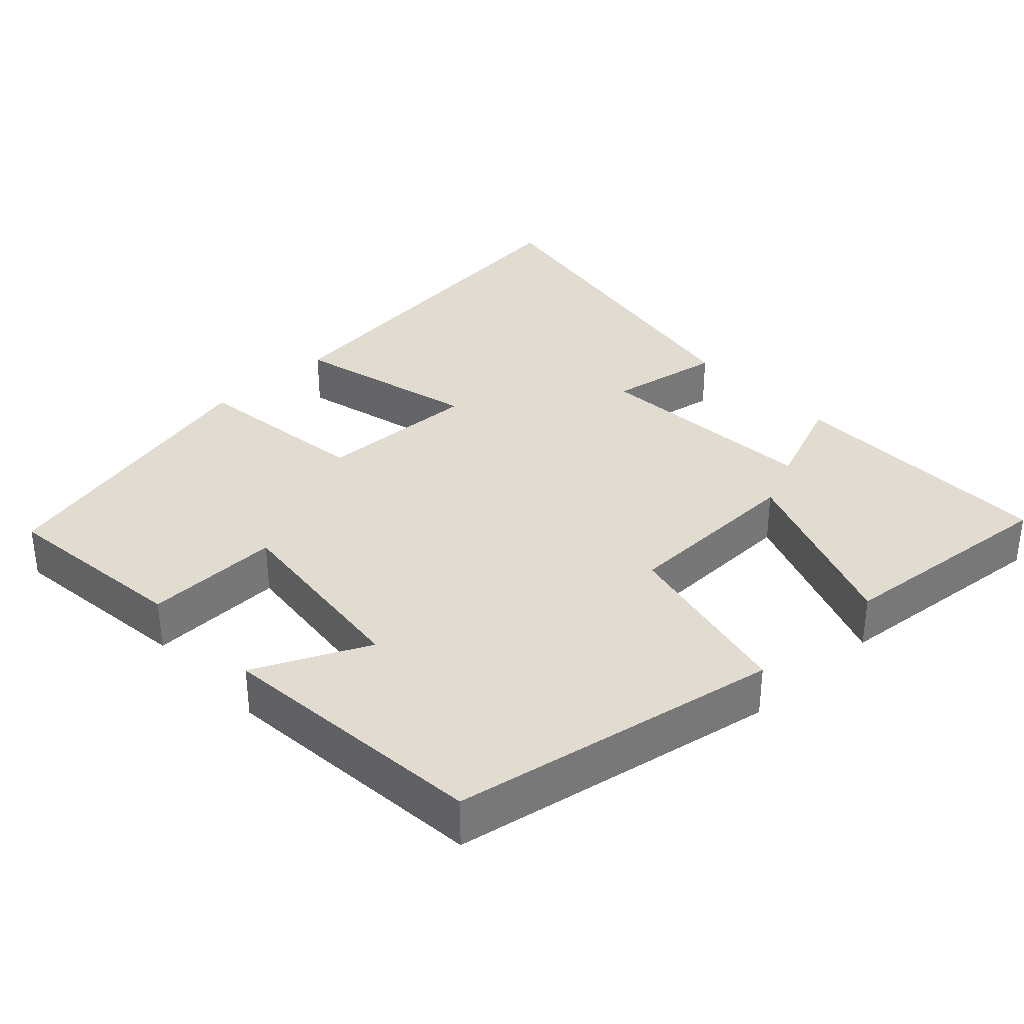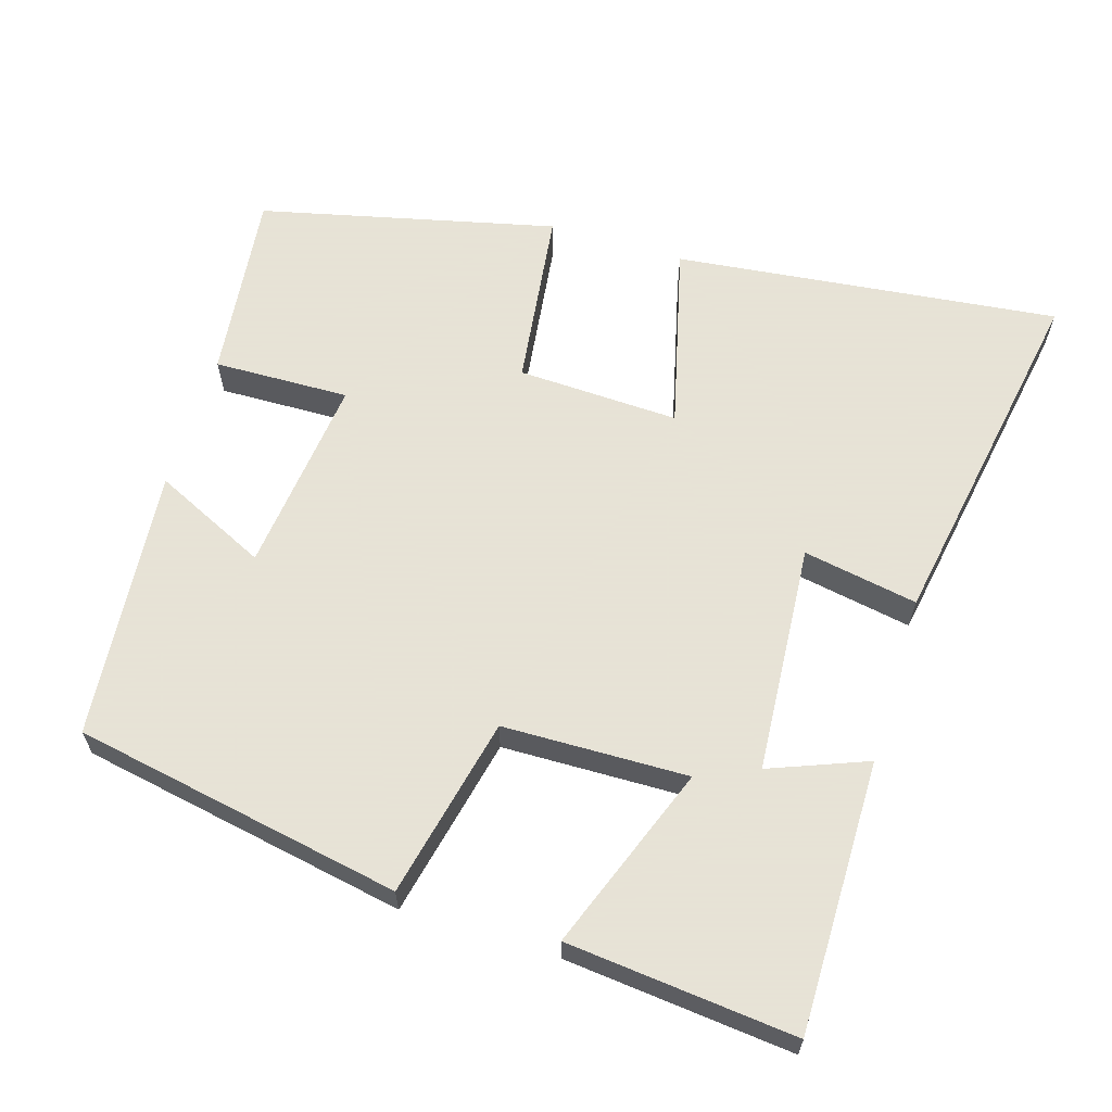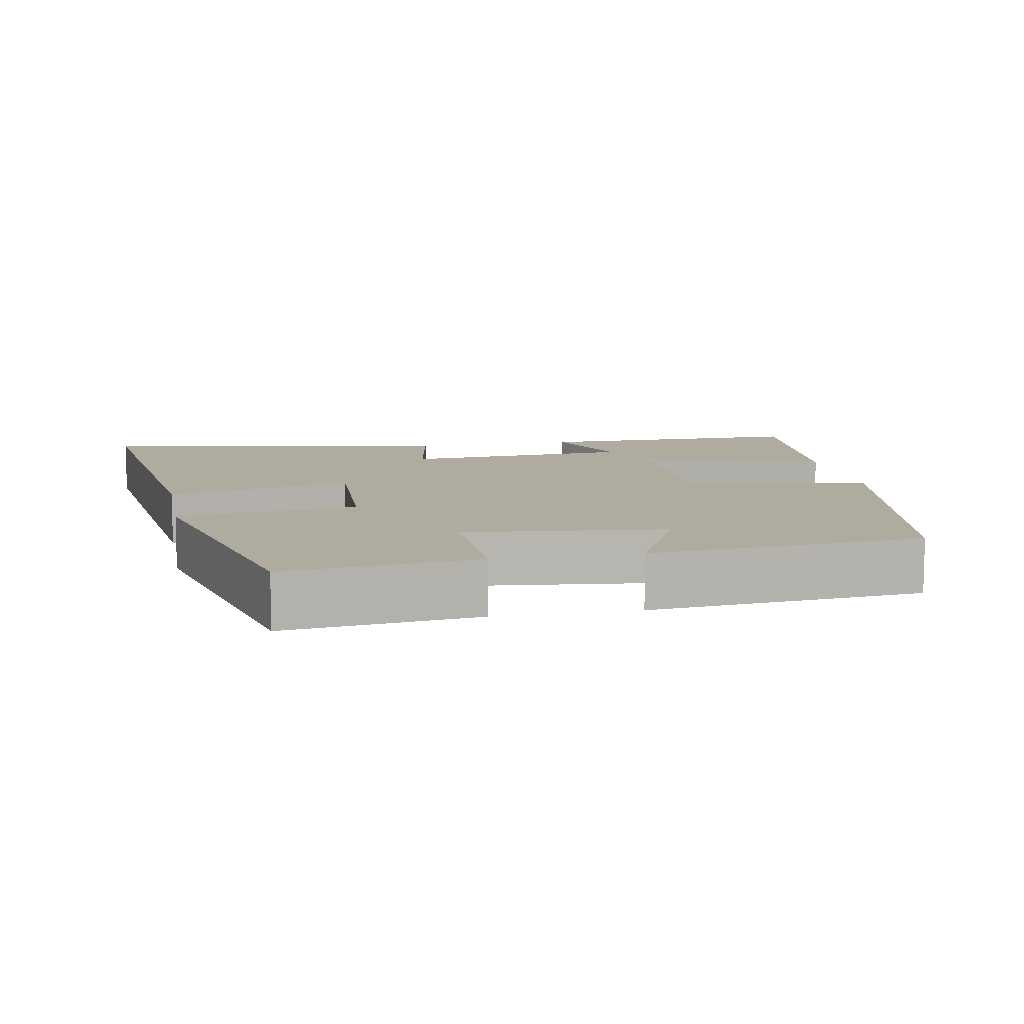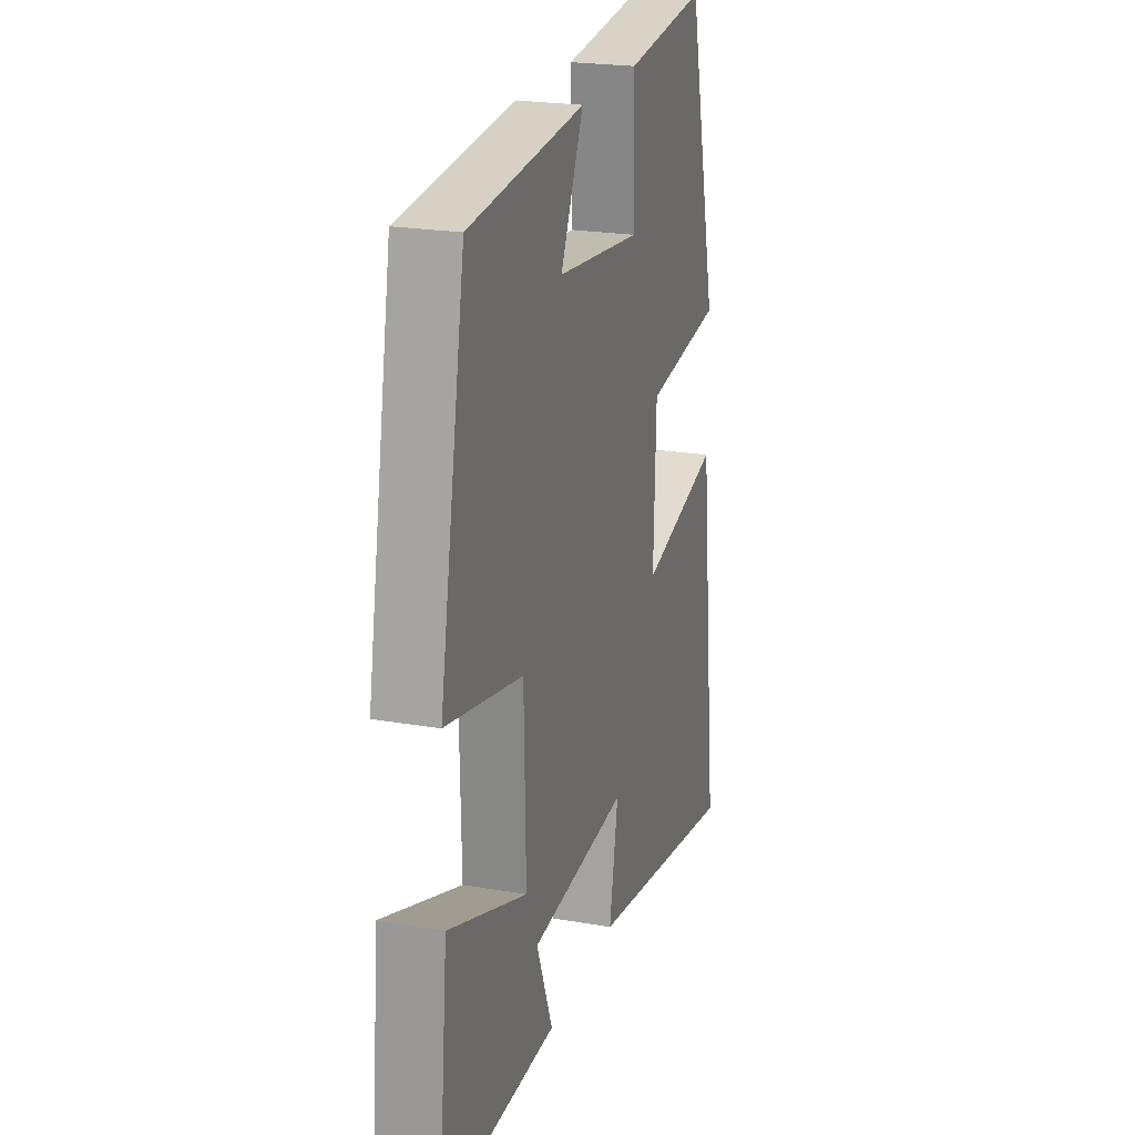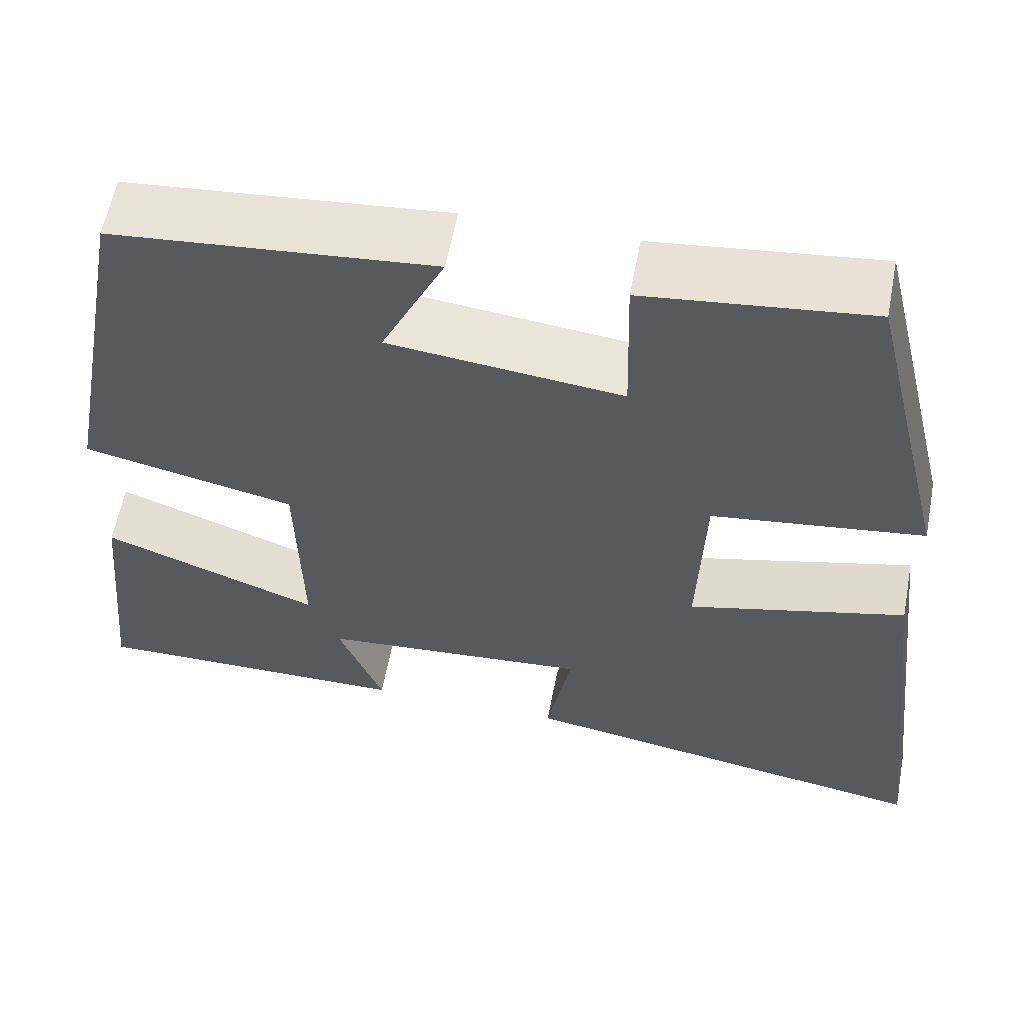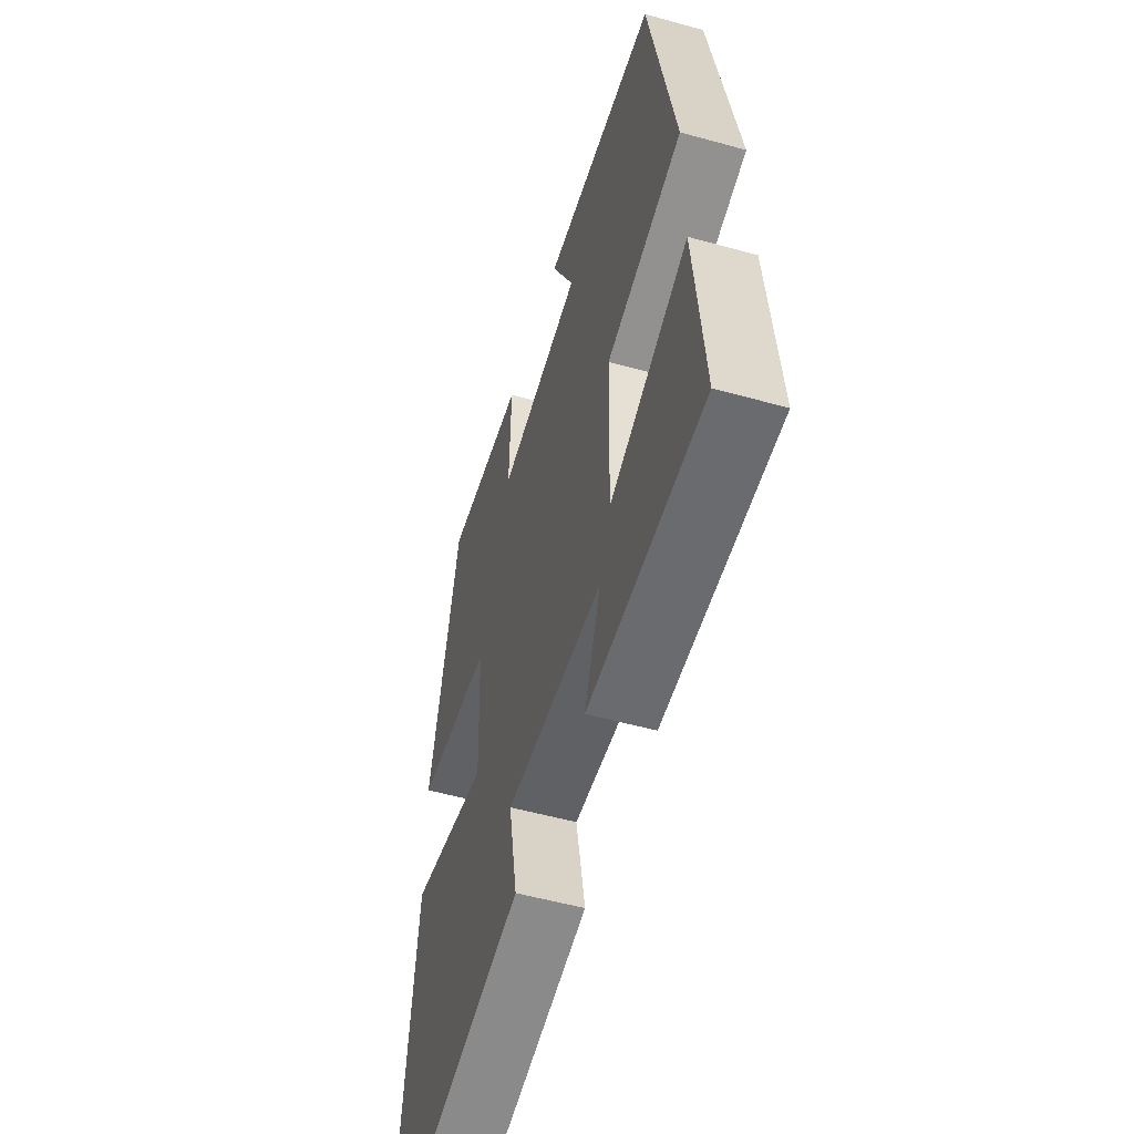
<metadata>
{"format":"obj","ext":"obj","renderer":"f3d","projection":"perspective","resolution":1024,"background":"white","views":[{"elev":34.5,"azim":46.7,"up":"+Y"},{"elev":62.8,"azim":107.2,"up":"+Y"},{"elev":9.6,"azim":-10.7,"up":"+Y"},{"elev":22.2,"azim":106.8,"up":"+Z"},{"elev":59.1,"azim":-169.3,"up":"+Z"},{"elev":-53.9,"azim":73.5,"up":"+Z"}]}
</metadata>
<code>
v 0.418 0.07 0.466
v 0.5 0.07 0.019
v 0.254 0.07 -0.035
v 0.248 0.07 -0.287
v 0.5 0.07 -0.193
v 0.53 0.07 -0.503
v 0.16 0.07 -0.5
v 0.212 0.07 -0.368
v -0.1 0.07 -0.344
v -0.072 0.07 -0.5
v -0.561 0.07 -0.584
v -0.5 0.07 -0.06
v -0.247 0.07 -0.124
v -0.255 0.07 0.096
v -0.5 0.07 0.128
v -0.404 0.07 0.53
v -0.144 0.07 0.5
v -0.149 0.07 0.315
v 0.121 0.07 0.345
v 0.048 0.07 0.5
v 0.418 0 0.466
v 0.5 0 0.019
v 0.254 0 -0.035
v 0.248 0 -0.287
v 0.5 0 -0.193
v 0.53 0 -0.503
v 0.16 0 -0.5
v 0.212 0 -0.368
v -0.1 0 -0.344
v -0.072 0 -0.5
v -0.561 0 -0.584
v -0.5 0 -0.06
v -0.247 0 -0.124
v -0.255 0 0.096
v -0.5 0 0.128
v -0.404 0 0.53
v -0.144 0 0.5
v -0.149 0 0.315
v 0.121 0 0.345
v 0.048 0 0.5
f 19 20 1 2
f 18 19 2 3
f 15 16 17 18
f 14 15 18
f 13 14 18 3
f 10 11 12 13
f 9 10 13
f 8 9 13 3
f 5 6 7 8
f 4 5 8
f 3 4 8
f 22 21 40 39
f 23 22 39 38
f 38 37 36 35
f 38 35 34
f 23 38 34 33
f 33 32 31 30
f 33 30 29
f 23 33 29 28
f 28 27 26 25
f 28 25 24
f 28 24 23
f 1 21 22 2
f 2 22 23 3
f 3 23 24 4
f 4 24 25 5
f 5 25 26 6
f 6 26 27 7
f 7 27 28 8
f 8 28 29 9
f 9 29 30 10
f 10 30 31 11
f 11 31 32 12
f 12 32 33 13
f 13 33 34 14
f 14 34 35 15
f 15 35 36 16
f 16 36 37 17
f 17 37 38 18
f 18 38 39 19
f 19 39 40 20
f 20 40 21 1

</code>
